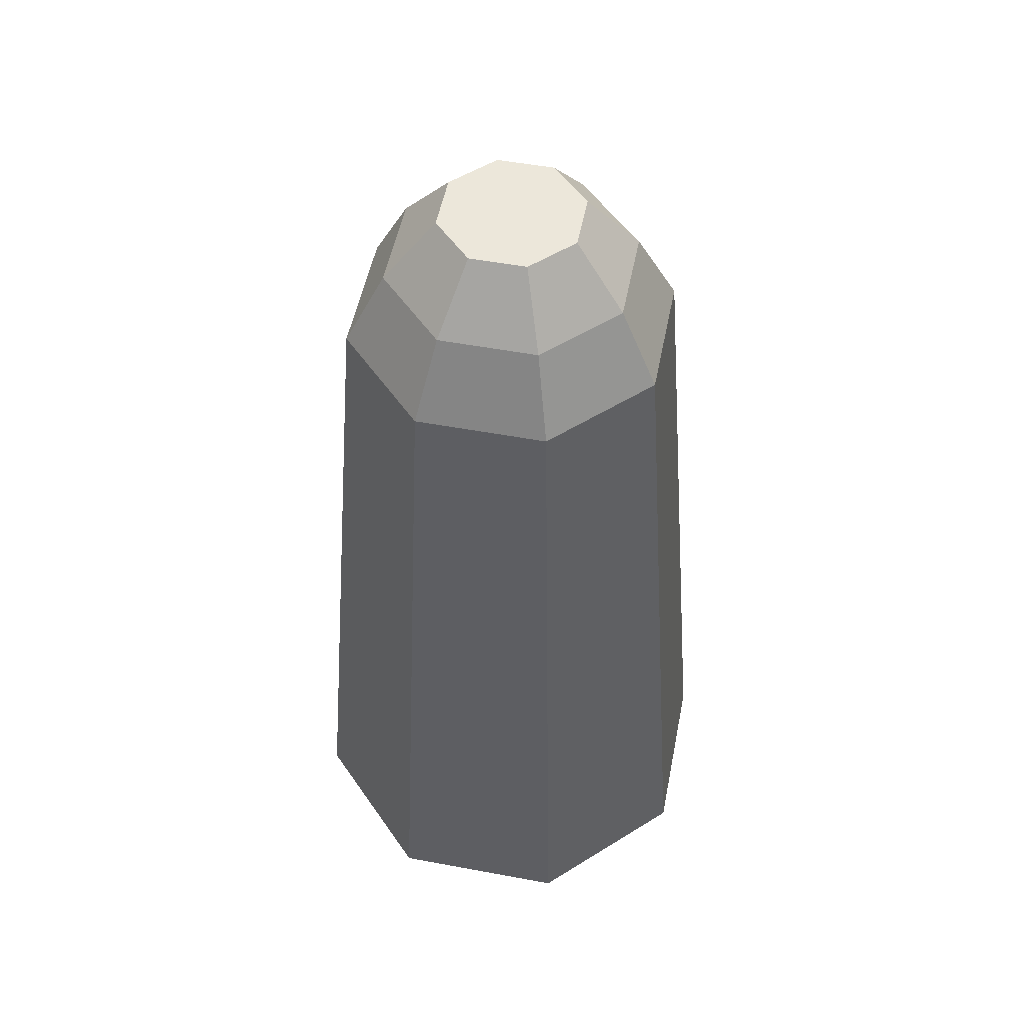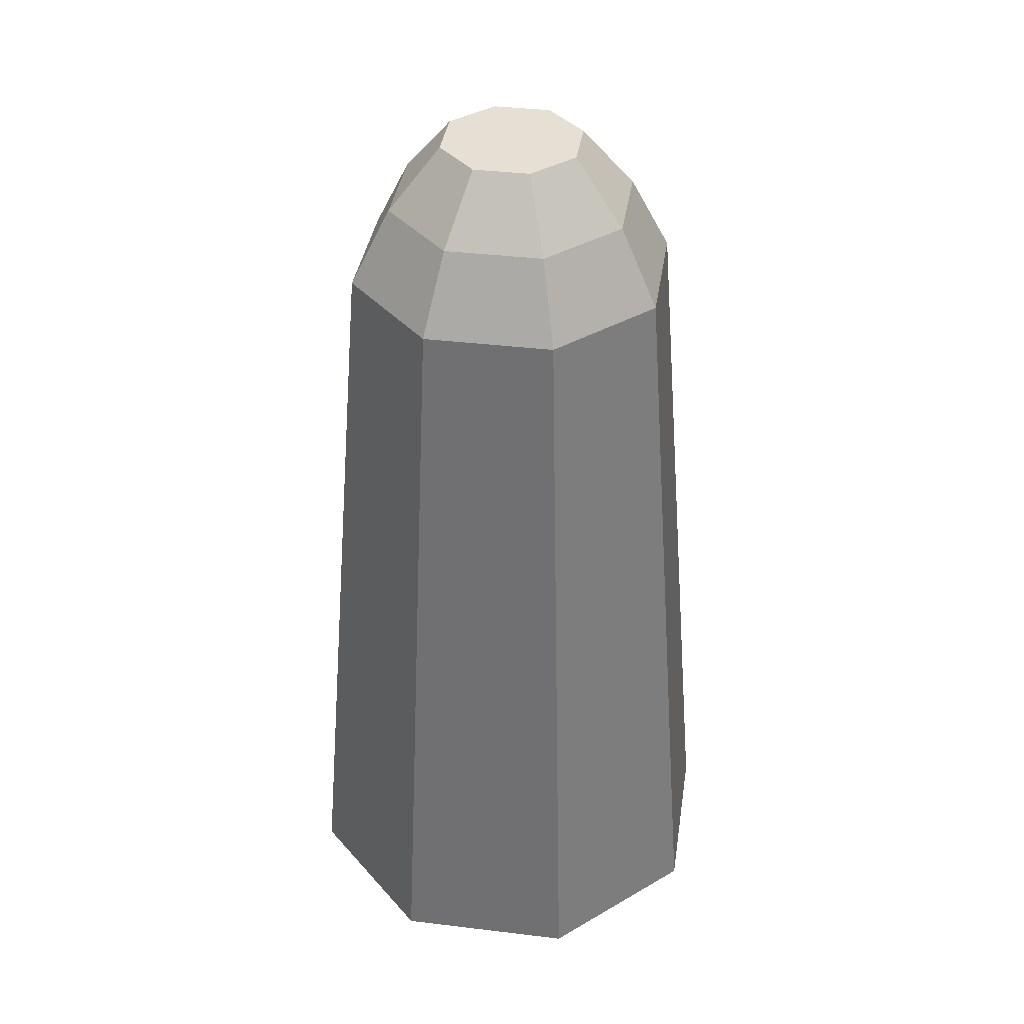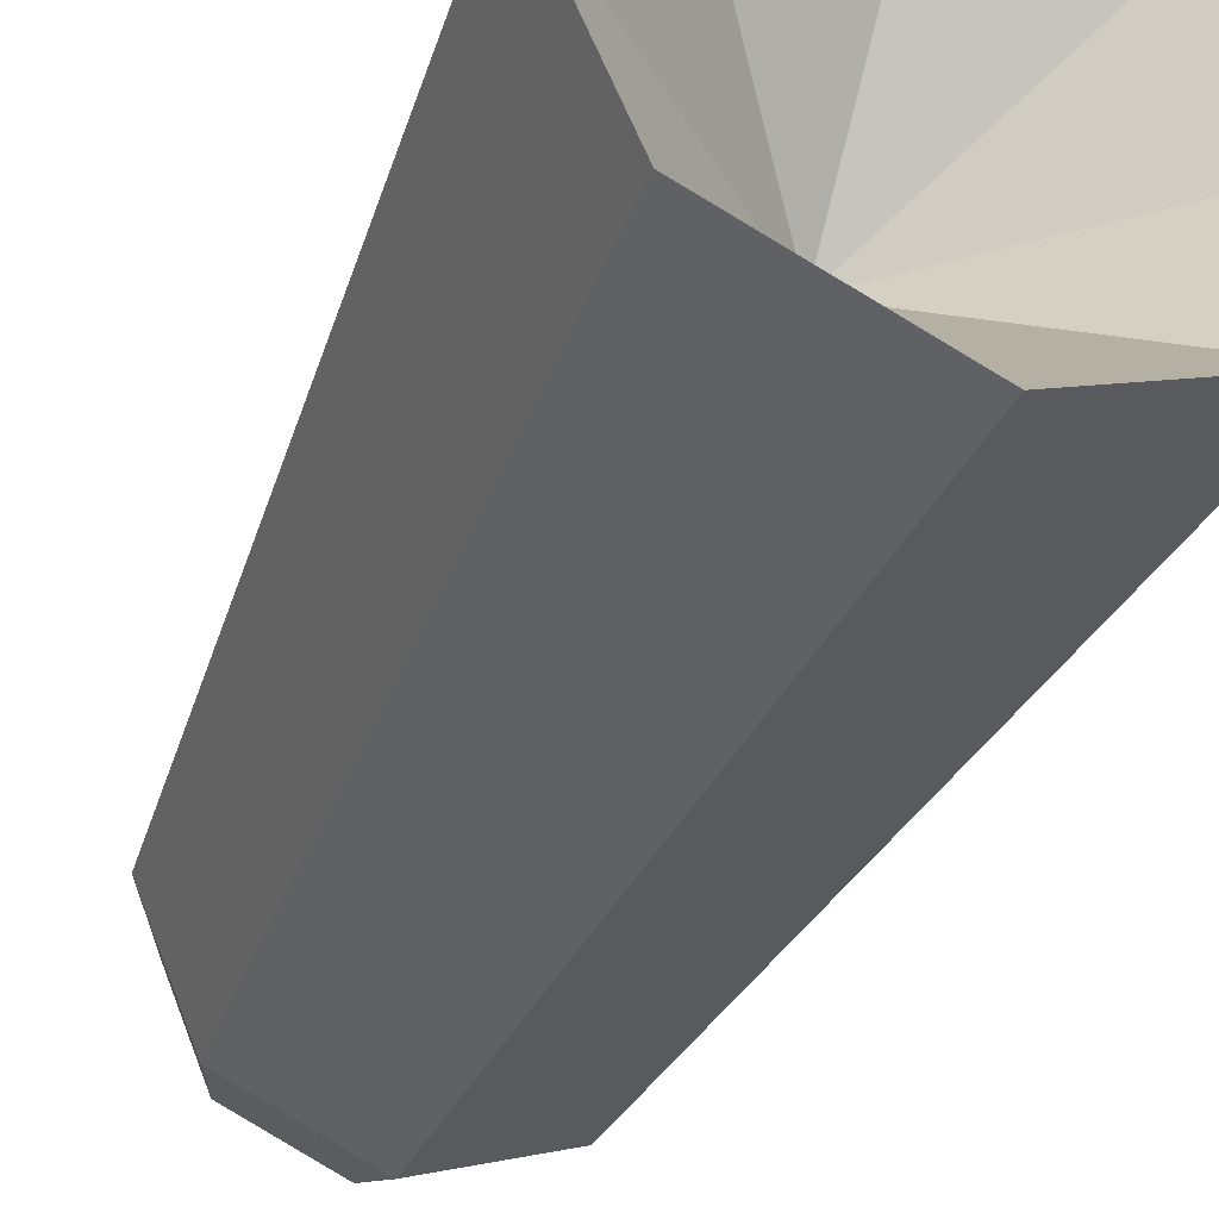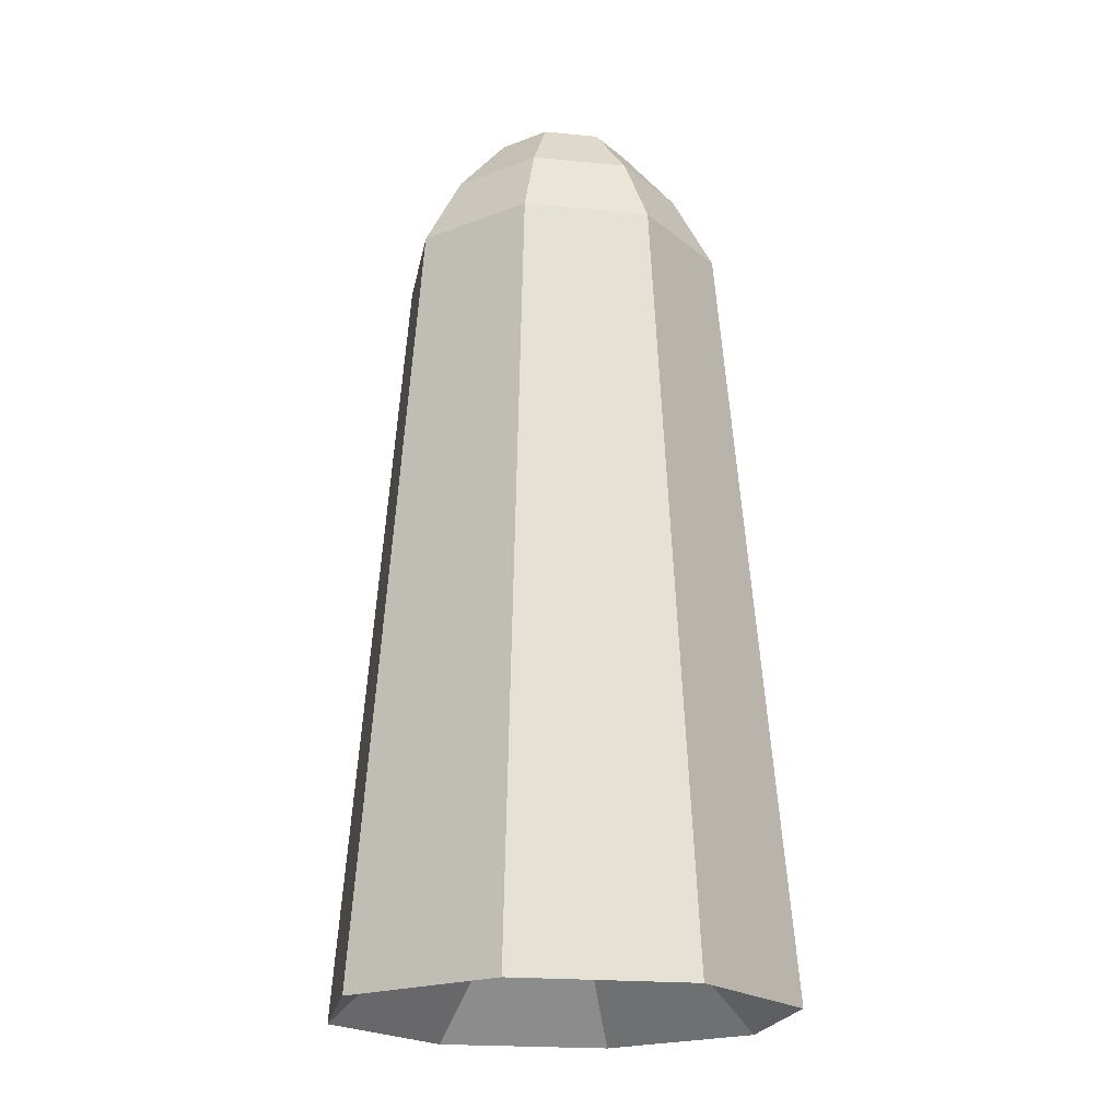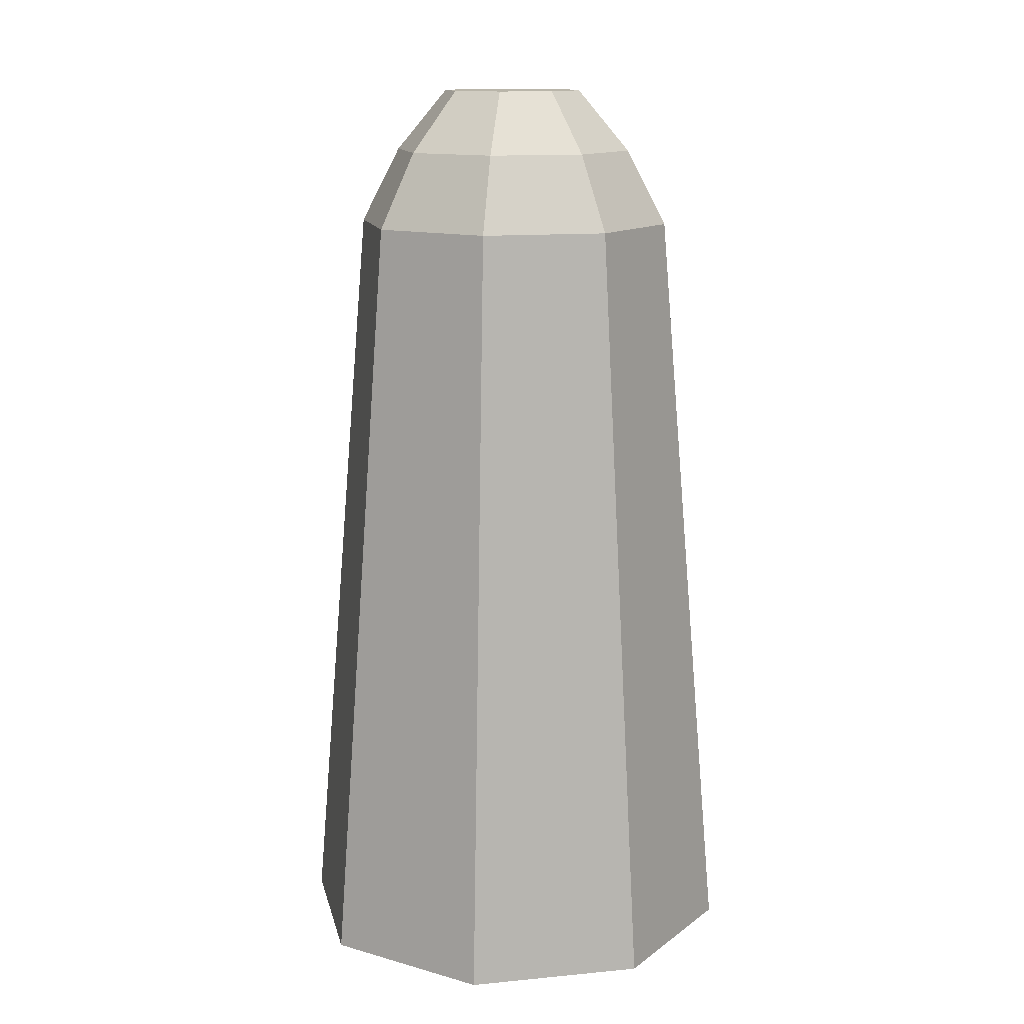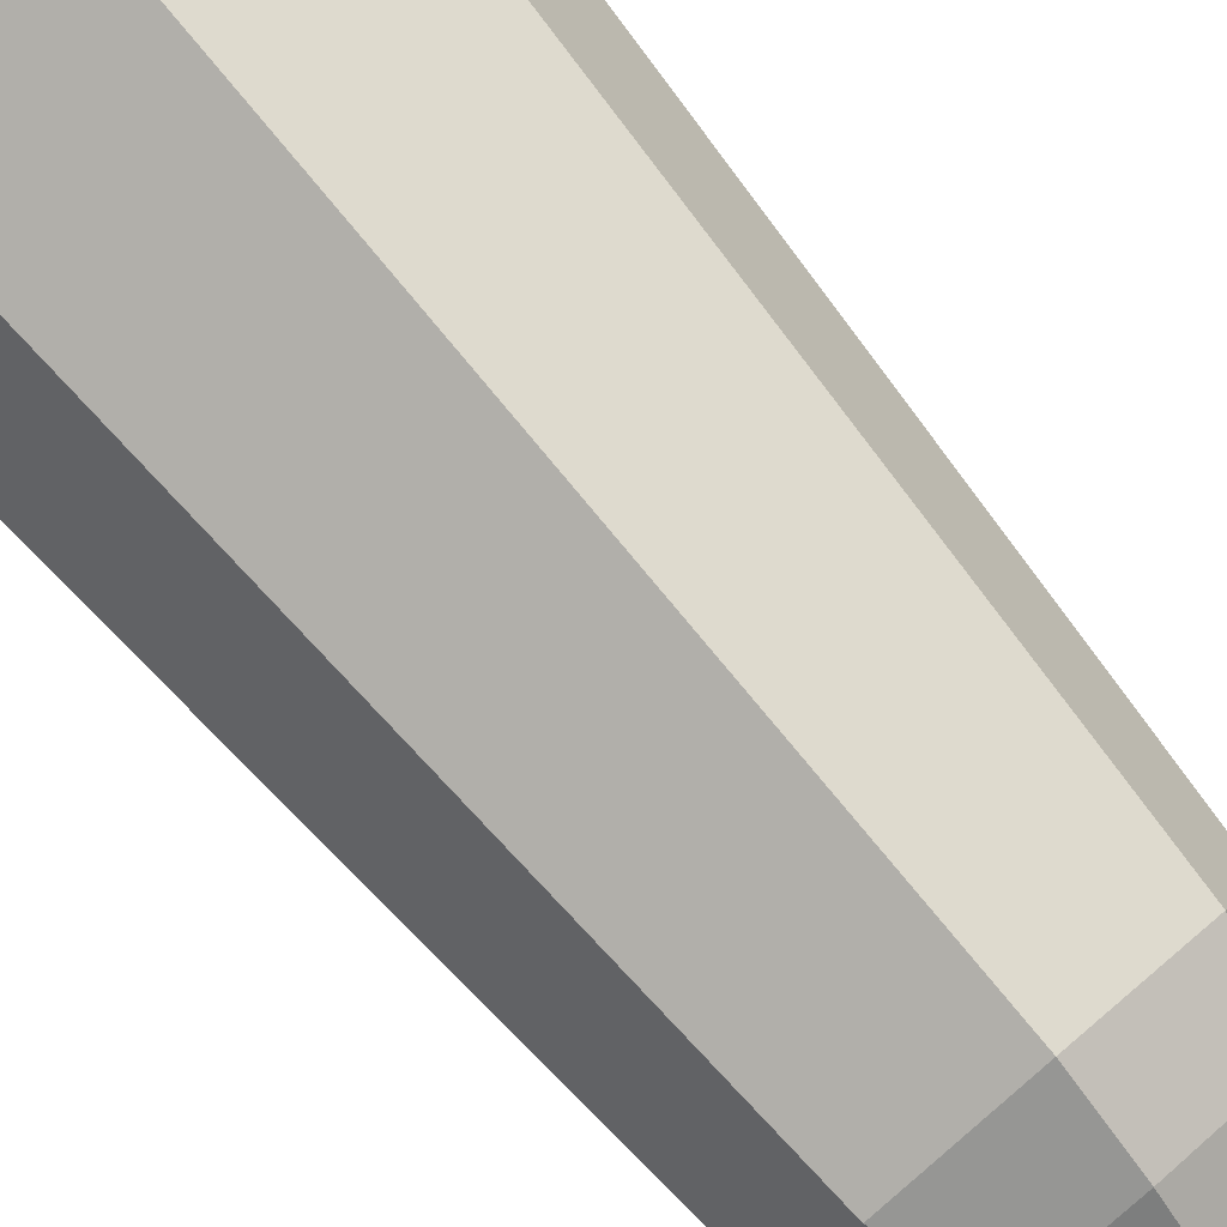
<metadata>
{"format":"obj","ext":"obj","renderer":"f3d","projection":"perspective","resolution":1024,"background":"white","views":[{"elev":52.8,"azim":-101.2,"up":"+Y"},{"elev":38.2,"azim":76.2,"up":"+Y"},{"elev":-38.9,"azim":-21.6,"up":"+Z"},{"elev":-20.4,"azim":-32.6,"up":"+Y"},{"elev":13.4,"azim":-169.9,"up":"+Y"},{"elev":78.7,"azim":139.7,"up":"+Z"}]}
</metadata>
<code>
o Cylinder
v 0 -0.5701 -0.01514
v 0.01071 -0.5701 -0.01071
v 0.01514 -0.5701 0
v 0.01071 -0.5701 0.01071
v 0 -0.5701 0.01514
v -0.01071 -0.5701 0.01071
v -0.01514 -0.5701 0
v -0.01071 -0.5701 -0.01071
v 0 -1 -0.5
v 0.3536 -1 -0.3536
v 0.5 -1 0
v 0.3536 -1 0.3536
v 0 -1 0.5
v -0.3536 -1 0.3536
v -0.5 -1 0
v -0.3536 -1 -0.3536
v 0 0.6986 -0.3575
v 0.2528 0.6986 -0.2528
v 0.3575 0.6986 0
v 0.2528 0.6986 0.2528
v -0 0.6986 0.3575
v -0.2528 0.6986 0.2528
v -0.3575 0.6986 -0
v -0.2528 0.6986 -0.2528
v 0 1 -0.1562
v 0 0.8651 -0.2704
v 0.1105 1 -0.1105
v 0.1912 0.8651 -0.1912
v 0.1562 1 0
v 0.2704 0.8651 0
v 0.1105 1 0.1105
v 0.1912 0.8651 0.1912
v -0 1 0.1562
v -0 0.8651 0.2704
v -0.1105 1 0.1105
v -0.1912 0.8651 0.1912
v -0.1562 1 -0
v -0.2704 0.8651 -0
v -0.1105 1 -0.1105
v -0.1912 0.8651 -0.1912
f 16 24 17 9
f 11 19 20 12
f 12 20 21 13
f 13 21 22 14
f 14 22 23 15
f 15 23 24 16
f 9 17 18 10
f 10 18 19 11
f 1 2 3 4 5 6 7 8
f 2 1 9 10
f 3 2 10 11
f 4 3 11 12
f 5 4 12 13
f 6 5 13 14
f 7 6 14 15
f 8 7 15 16
f 1 8 16 9
f 27 25 39 37 35 33 31 29
f 20 19 30 32
f 21 20 32 34
f 22 21 34 36
f 23 22 36 38
f 24 23 38 40
f 18 17 26 28
f 19 18 28 30
f 25 27 28 26
f 27 29 30 28
f 29 31 32 30
f 31 33 34 32
f 33 35 36 34
f 35 37 38 36
f 37 39 40 38
f 39 25 26 40
f 17 24 40 26

</code>
